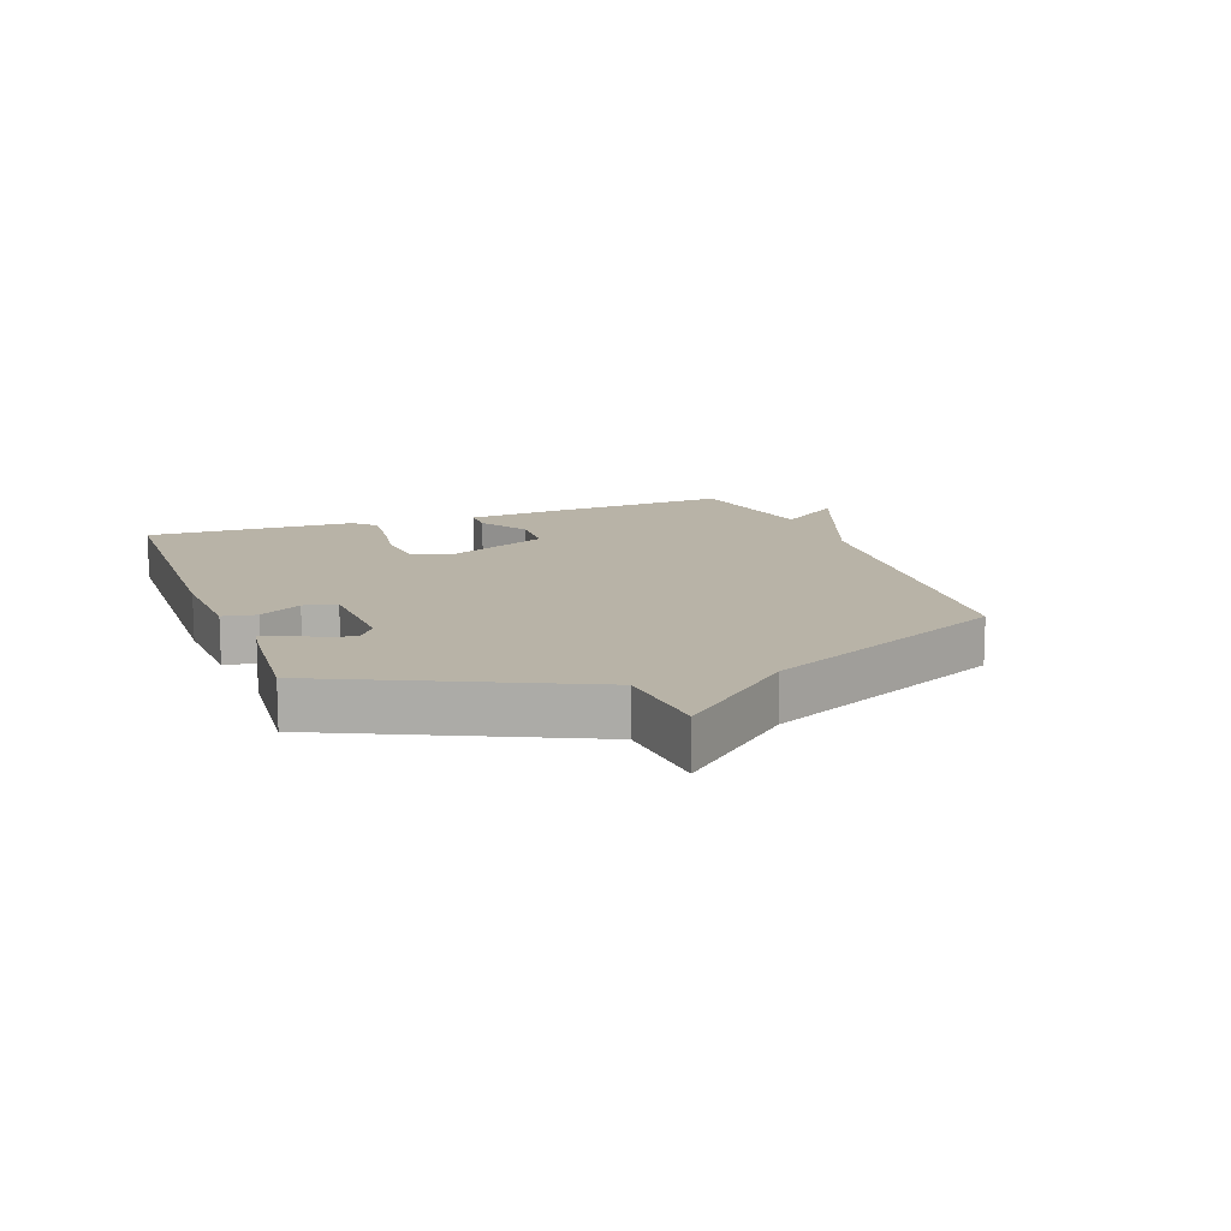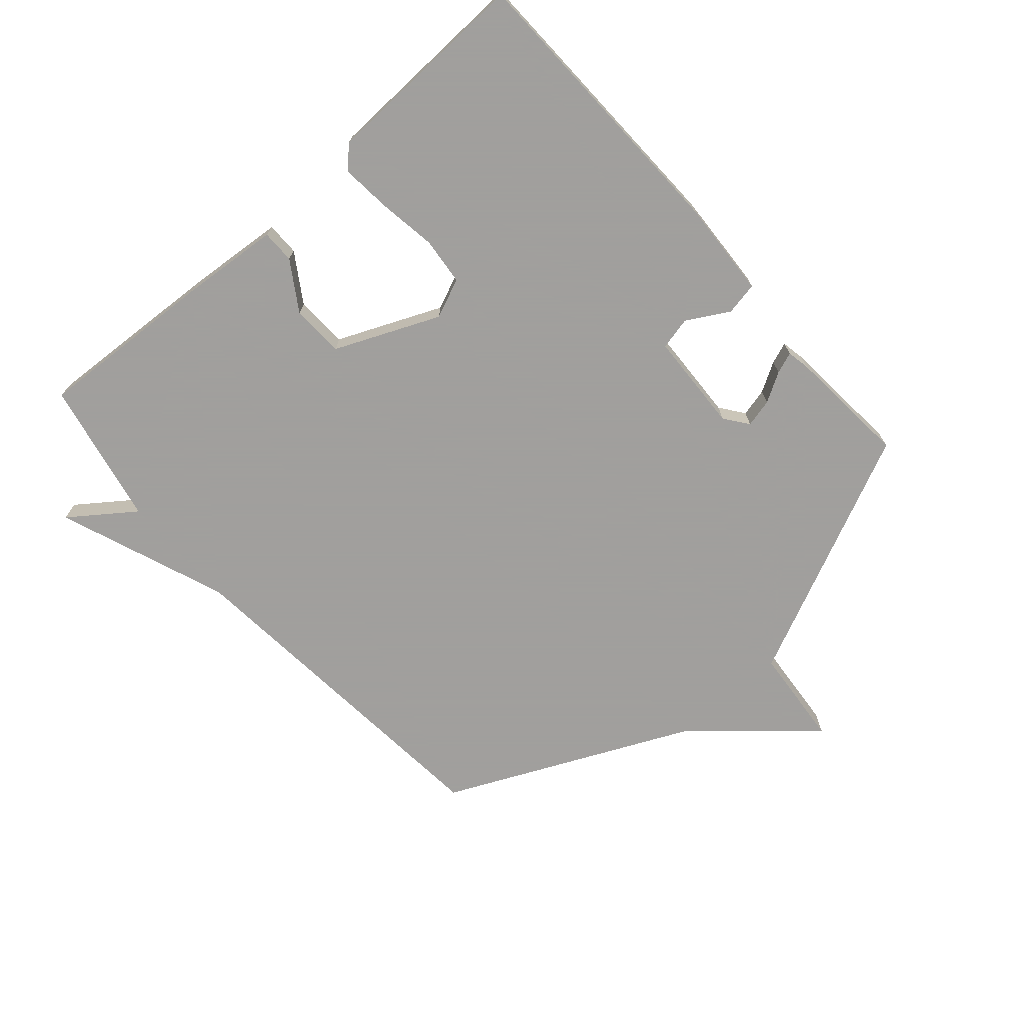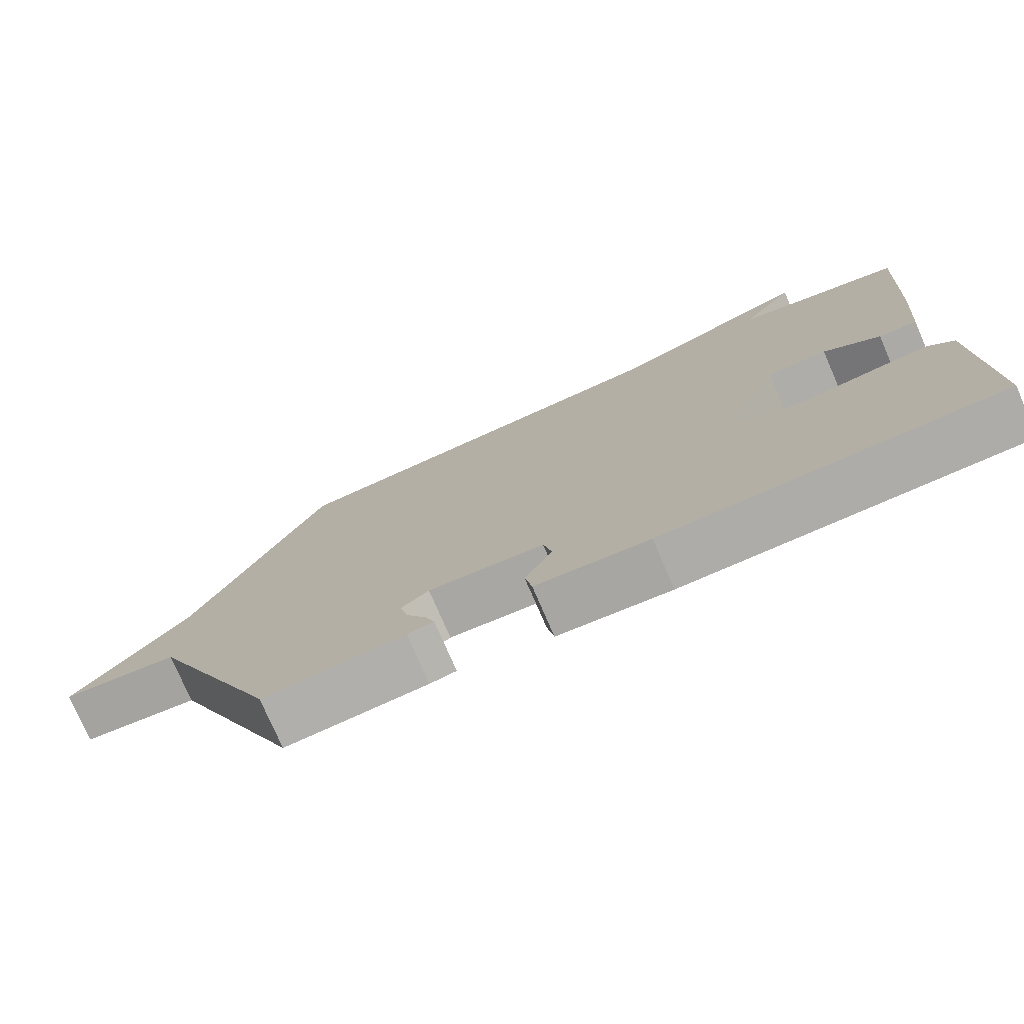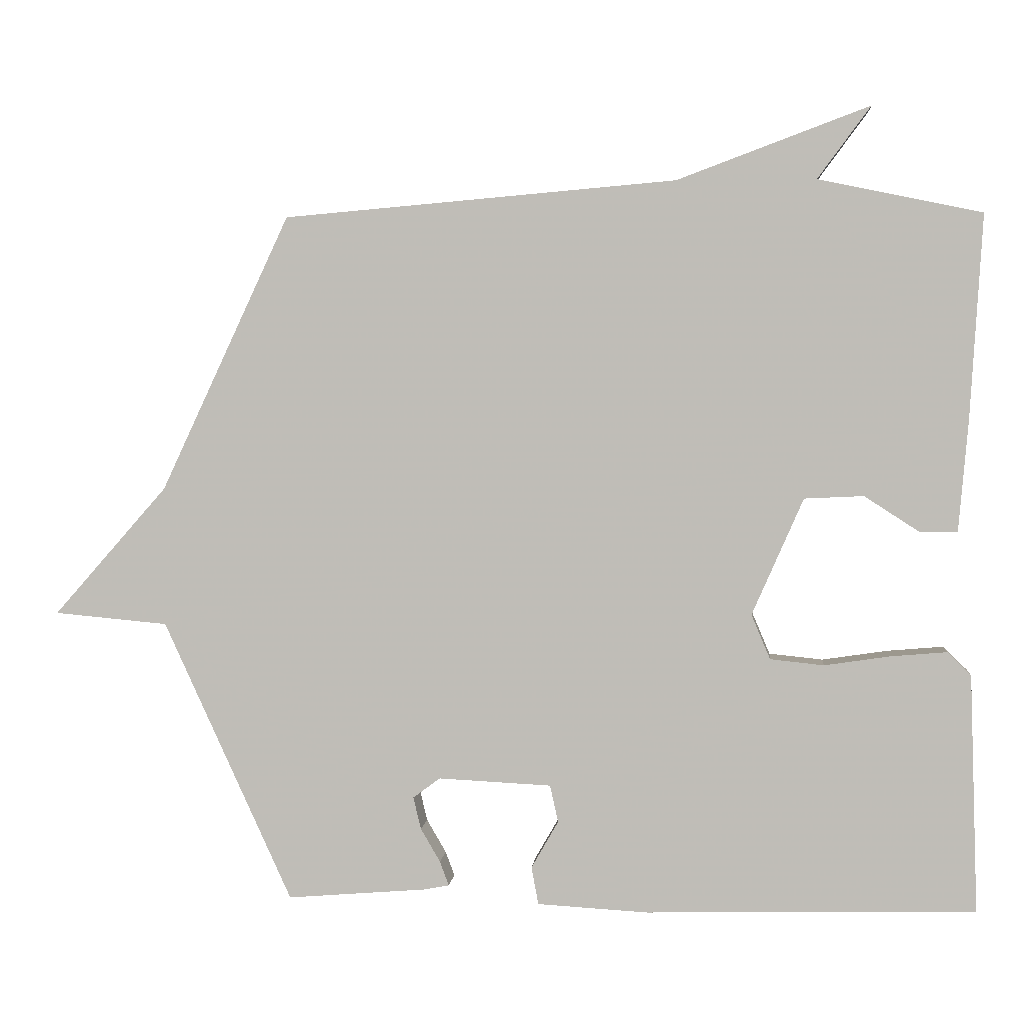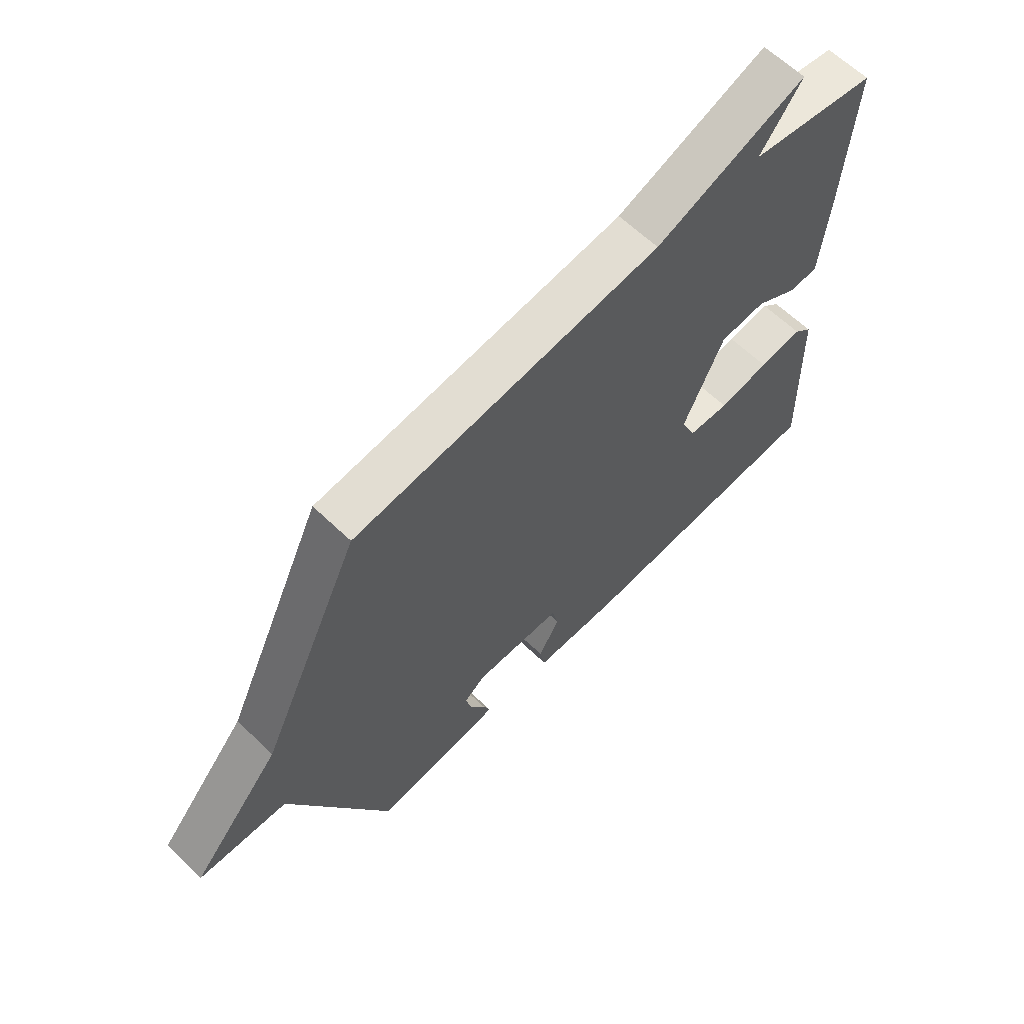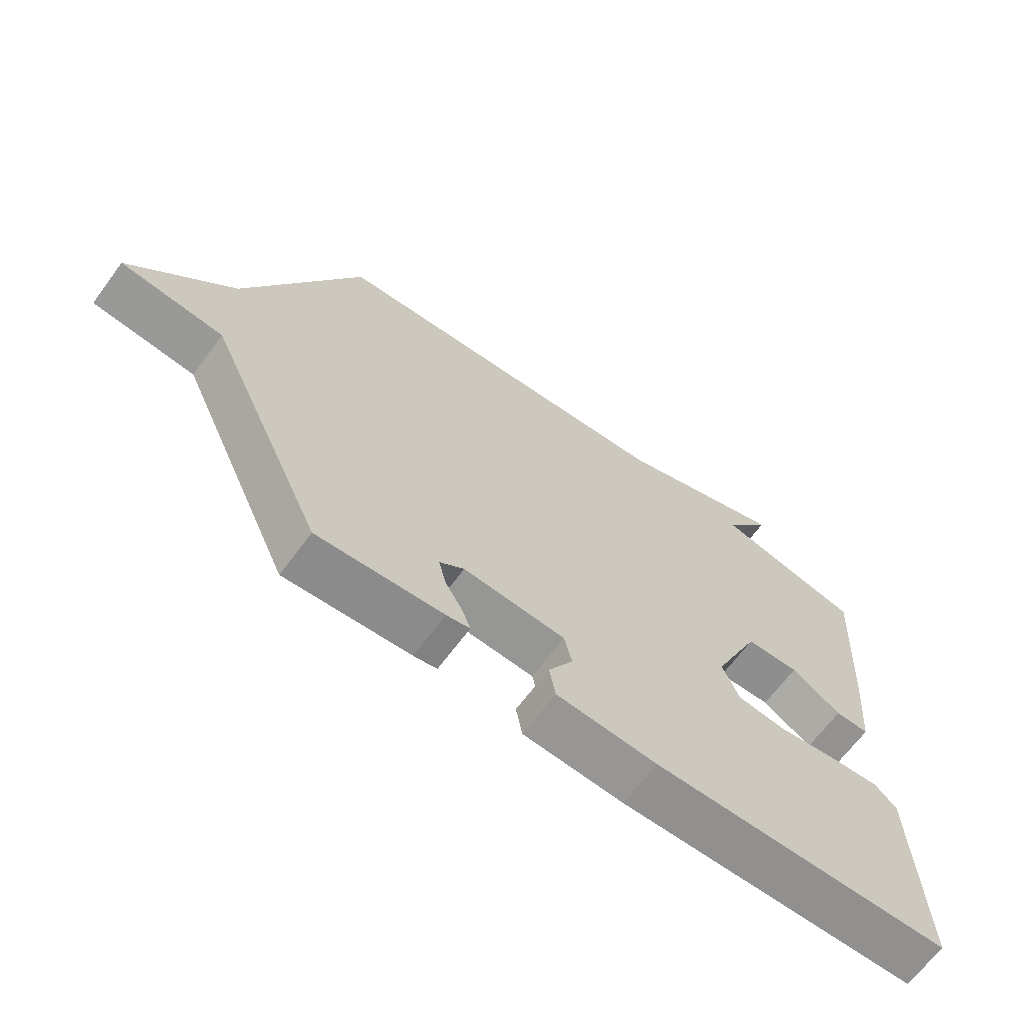
<metadata>
{"format":"obj","ext":"obj","renderer":"f3d","projection":"perspective","resolution":1024,"background":"white","views":[{"elev":12.9,"azim":-110.1,"up":"+Y"},{"elev":-71.5,"azim":131.4,"up":"+Y"},{"elev":-76.0,"azim":23.3,"up":"+Z"},{"elev":3.2,"azim":5.5,"up":"+Z"},{"elev":63.1,"azim":-45.9,"up":"+Z"},{"elev":-66.4,"azim":-36.5,"up":"+Z"}]}
</metadata>
<code>
v 0.5 0.07 0.5
v 0.482 0.07 0.207
v 0.468 0.07 0.047
v 0.414 0.07 0.047
v 0.335 0.07 0.098
v 0.25 0.07 0.094
v 0.176 0.07 -0.074
v 0.203 0.07 -0.138
v 0.28 0.07 -0.146
v 0.374 0.07 -0.132
v 0.455 0.07 -0.125
v 0.489 0.07 -0.158
v 0.5 0.07 -0.5
v 0.027 0.07 -0.511
v -0.132 0.07 -0.502
v -0.142 0.07 -0.448
v -0.103 0.07 -0.38
v -0.115 0.07 -0.327
v -0.277 0.07 -0.319
v -0.316 0.07 -0.348
v -0.305 0.07 -0.394
v -0.277 0.07 -0.442
v -0.264 0.07 -0.477
v -0.301 0.07 -0.484
v -0.5 0.07 -0.5
v -0.685 0.07 -0.096
v -0.848 0.07 -0.081
v -0.685 0.07 0.104
v -0.5 0.07 0.5
v 0.065 0.07 0.549
v 0.341 0.07 0.652
v 0.265 0.07 0.549
v 0.5 0 0.5
v 0.482 0 0.207
v 0.468 0 0.047
v 0.414 0 0.047
v 0.335 0 0.098
v 0.25 0 0.094
v 0.176 0 -0.074
v 0.203 0 -0.138
v 0.28 0 -0.146
v 0.374 0 -0.132
v 0.455 0 -0.125
v 0.489 0 -0.158
v 0.5 0 -0.5
v 0.027 0 -0.511
v -0.132 0 -0.502
v -0.142 0 -0.448
v -0.103 0 -0.38
v -0.115 0 -0.327
v -0.277 0 -0.319
v -0.316 0 -0.348
v -0.305 0 -0.394
v -0.277 0 -0.442
v -0.264 0 -0.477
v -0.301 0 -0.484
v -0.5 0 -0.5
v -0.685 0 -0.096
v -0.848 0 -0.081
v -0.685 0 0.104
v -0.5 0 0.5
v 0.065 0 0.549
v 0.341 0 0.652
v 0.265 0 0.549
f 30 31 32
f 32 1 2
f 30 32 2
f 29 30 2
f 28 29 2
f 26 27 28 2
f 24 25 26
f 23 24 26
f 22 23 26
f 21 22 26
f 20 21 26
f 19 20 26
f 18 19 26
f 15 16 17
f 14 15 17
f 13 14 17
f 12 13 17
f 11 12 17
f 10 11 17
f 9 10 17
f 8 9 17 18
f 7 8 18 26
f 2 3 4 5
f 2 5 6
f 26 2 6
f 6 7 26
f 64 63 62
f 34 33 64
f 34 64 62
f 34 62 61
f 34 61 60
f 34 60 59 58
f 58 57 56
f 58 56 55
f 58 55 54
f 58 54 53
f 58 53 52
f 58 52 51
f 58 51 50
f 49 48 47
f 49 47 46
f 49 46 45
f 49 45 44
f 49 44 43
f 49 43 42
f 49 42 41
f 50 49 41 40
f 58 50 40 39
f 37 36 35 34
f 38 37 34
f 38 34 58
f 58 39 38
f 1 33 34 2
f 2 34 35 3
f 3 35 36 4
f 4 36 37 5
f 5 37 38 6
f 6 38 39 7
f 7 39 40 8
f 8 40 41 9
f 9 41 42 10
f 10 42 43 11
f 11 43 44 12
f 12 44 45 13
f 13 45 46 14
f 14 46 47 15
f 15 47 48 16
f 16 48 49 17
f 17 49 50 18
f 18 50 51 19
f 19 51 52 20
f 20 52 53 21
f 21 53 54 22
f 22 54 55 23
f 23 55 56 24
f 24 56 57 25
f 25 57 58 26
f 26 58 59 27
f 27 59 60 28
f 28 60 61 29
f 29 61 62 30
f 30 62 63 31
f 31 63 64 32
f 32 64 33 1

</code>
